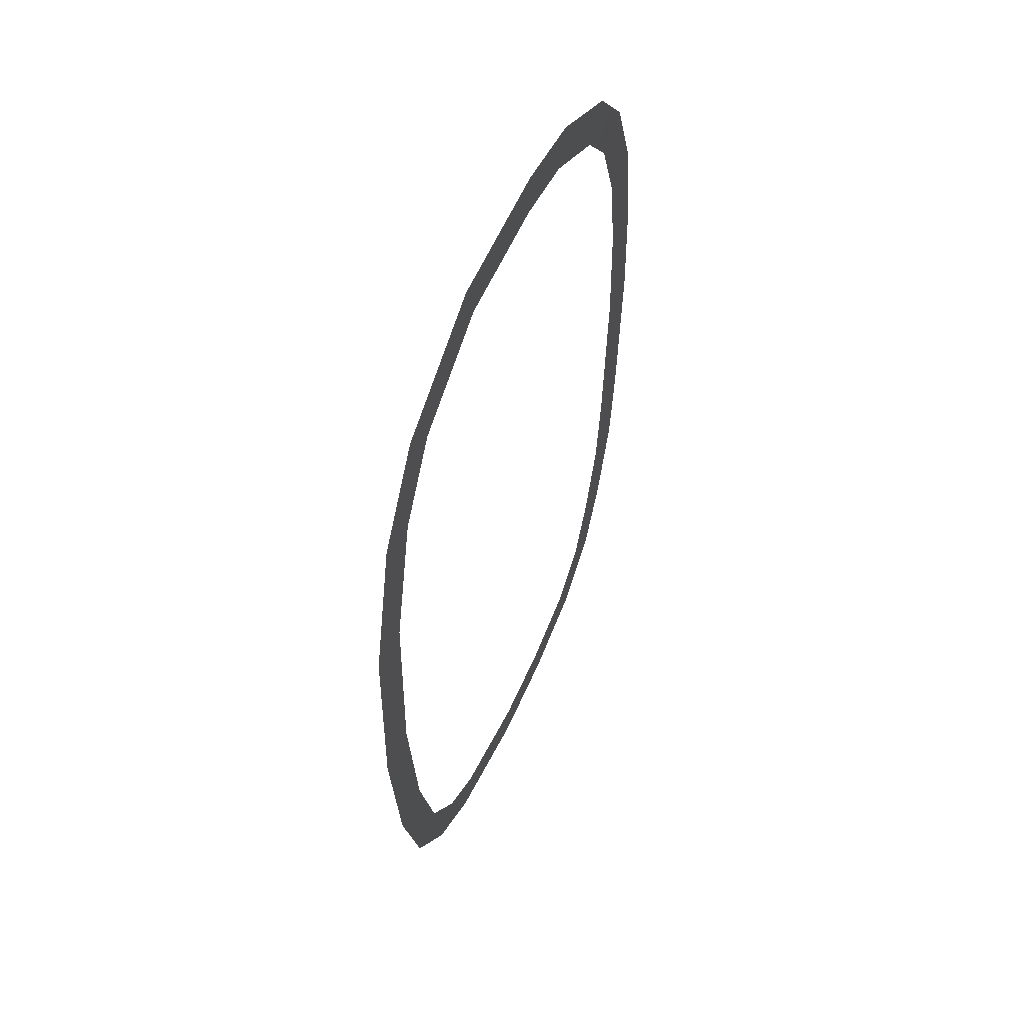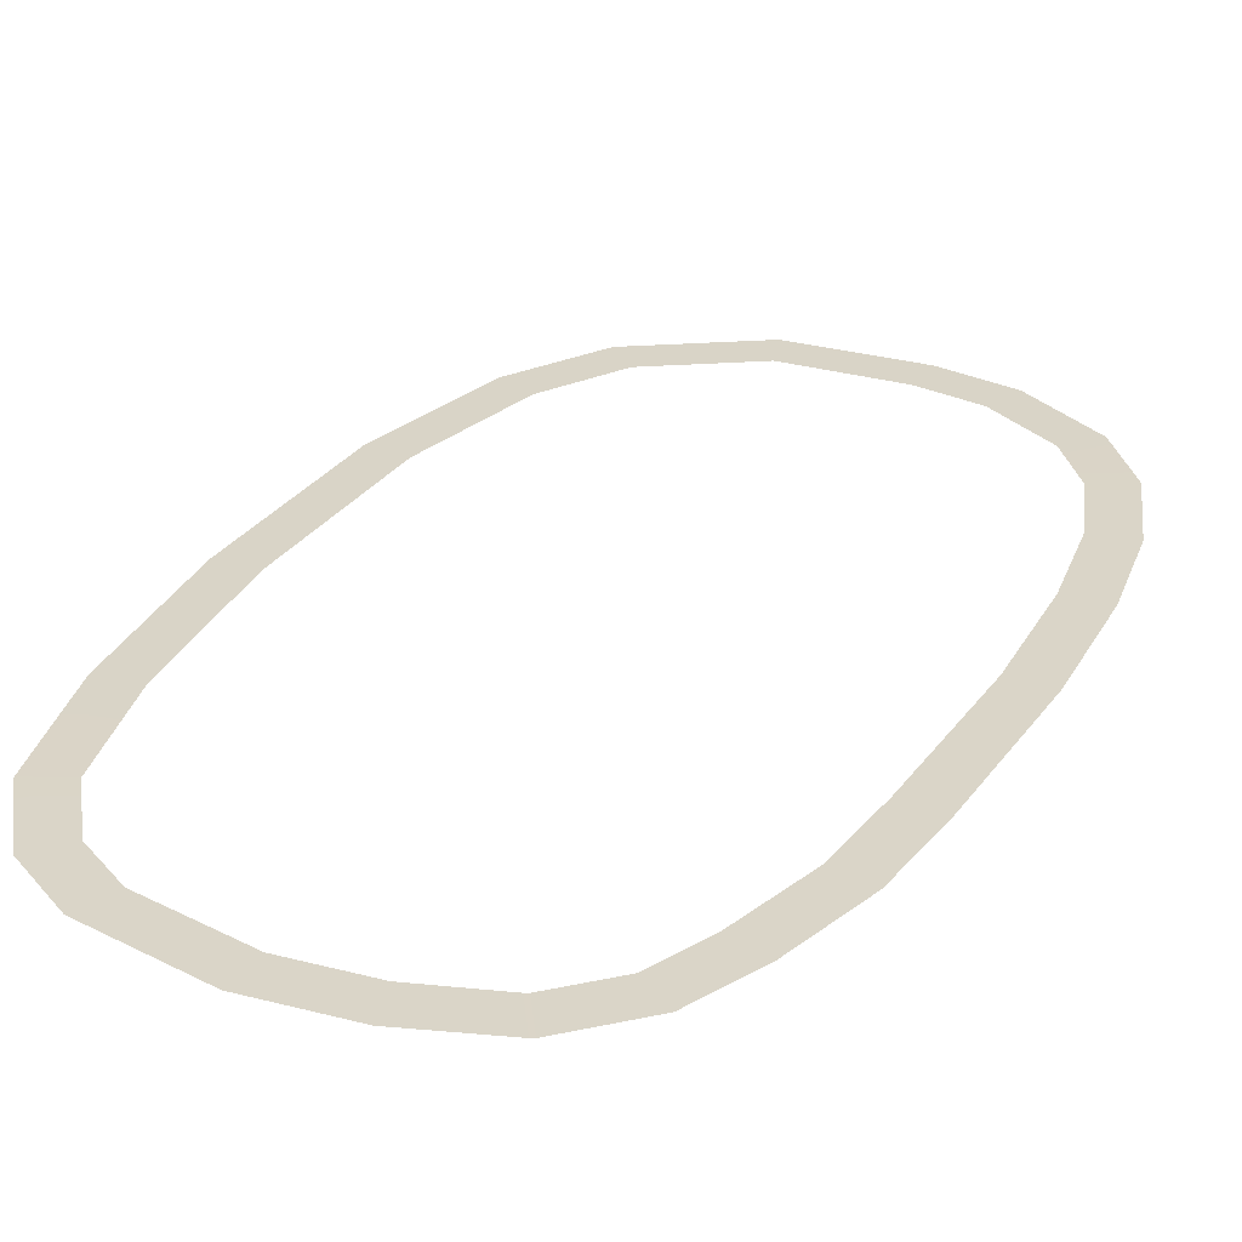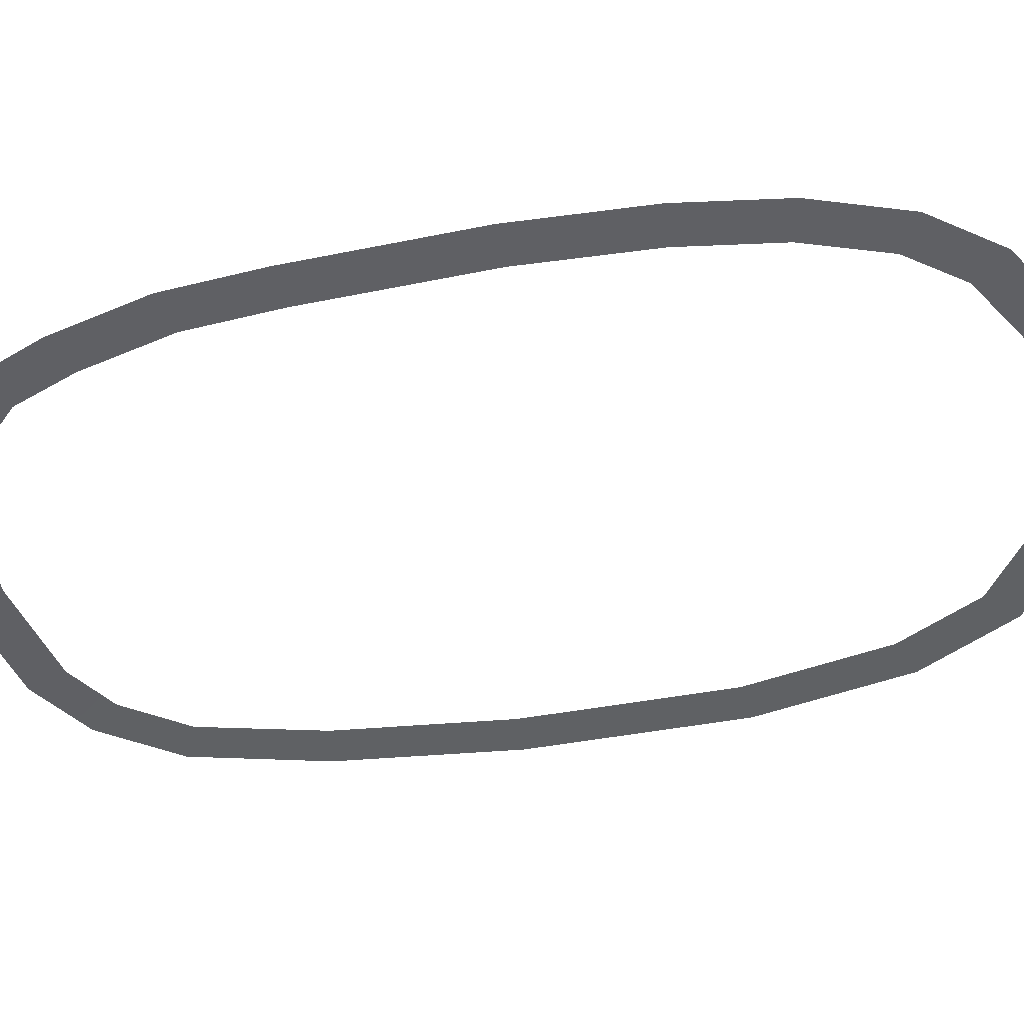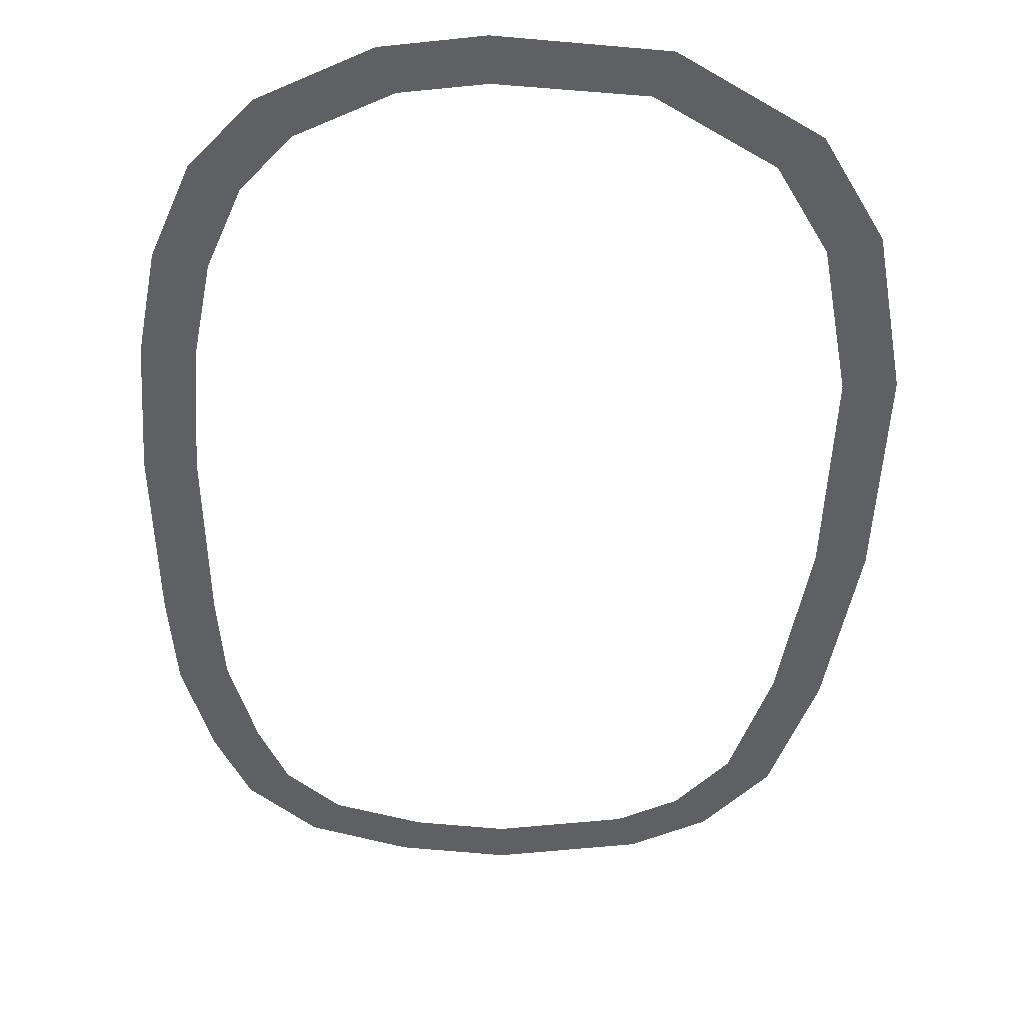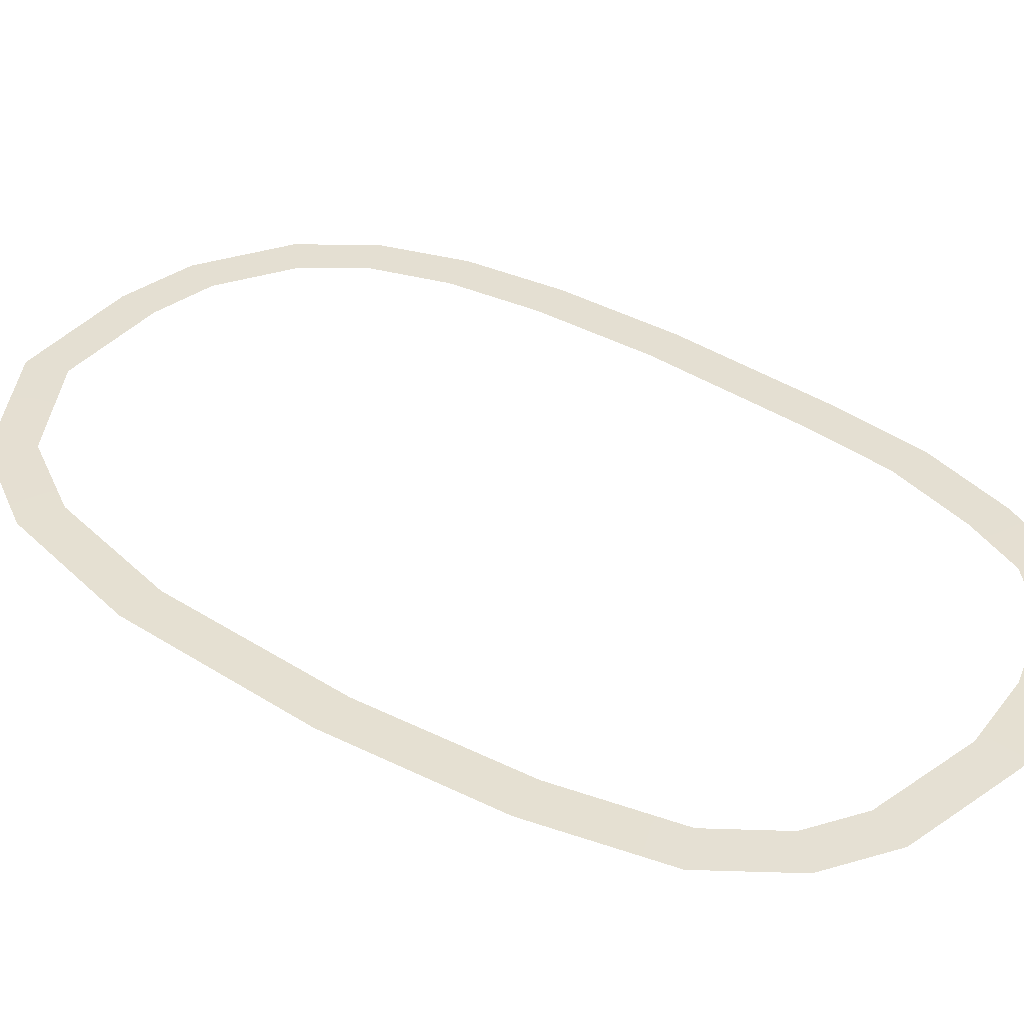
<metadata>
{"format":"obj","ext":"obj","renderer":"f3d","projection":"perspective","resolution":1024,"background":"white","views":[{"elev":57.8,"azim":114.4,"up":"+Z"},{"elev":29.0,"azim":-153.8,"up":"+Y"},{"elev":-45.1,"azim":-79.1,"up":"+Y"},{"elev":-42.7,"azim":-2.6,"up":"+Y"},{"elev":37.4,"azim":127.9,"up":"+Y"}]}
</metadata>
<code>
g mountain_C_grass_edge_LOD0
v 0.2969 0.009999 -12.72
v 0.3574 -1.489e-06 -13.93
v 3.909 -2.989e-07 -13.25
v 3.447 0.009999 -12.12
v 5.741 -6.892e-07 -12.12
v 4.912 0.009999 -11.23
v 7.236 9.654e-08 -10.04
v 6.128 0.009999 -9.531
v 8.144 4.041e-07 -6.343
v 6.942 0.009999 -6.142
v 8.618 1.95e-06 -1.34
v 7.401 0.01 -1.298
v 8.47 2.867e-06 4.639
v 7.261 0.01 4.493
v 7.511 3.567e-06 8.947
v 6.376 0.01 8.505
v 5.927 3.767e-06 11.63
v 5.049 0.01 10.79
v 2.659 3.704e-06 13.7
v 2.288 0.01 12.54
v -1.094 2.368e-06 13.93
v -1.024 0.01 12.71
v -3.331 2.663e-06 13.54
v -2.918 0.01 12.39
v -5.83 9.801e-07 12.09
v -5.026 0.01 11.17
v -7.219 6.146e-07 10.28
v -6.145 0.01 9.709
v -8.088 5.054e-07 7.777
v -6.903 0.01 7.494
v -8.49 -1.319e-06 4.93
v -7.277 0.01 4.824
v -8.618 -1.388e-06 1.278
v -7.4 0.01 1.285
v -8.392 -1.566e-06 -3.747
v -7.177 0.01 -3.663
v -8.132 -1.914e-06 -6.459
v -6.935 0.01 -6.236
v -7.364 -2.258e-06 -9.207
v -6.215 0.01 -8.802
v -6.475 -2.055e-06 -11.23
v -5.473 0.01 -10.54
v -4.789 -1.858e-06 -12.86
v -4.142 0.009999 -11.82
v -2.338 -2.007e-06 -13.68
v -1.975 0.009999 -12.52
g mountain_C_grass_edge_LOD0_0
f 3 2 1
f 4 3 1
f 5 3 4
f 6 5 4
f 7 5 6
f 8 7 6
f 9 7 8
f 10 9 8
f 11 9 10
f 12 11 10
f 13 11 12
f 14 13 12
f 15 13 14
f 16 15 14
f 17 15 16
f 18 17 16
f 19 17 18
f 20 19 18
f 21 19 20
f 22 21 20
f 23 21 22
f 24 23 22
f 25 23 24
f 26 25 24
f 27 25 26
f 28 27 26
f 29 27 28
f 30 29 28
f 31 29 30
f 32 31 30
f 33 31 32
f 34 33 32
f 35 33 34
f 36 35 34
f 37 35 36
f 38 37 36
f 39 37 38
f 40 39 38
f 41 39 40
f 42 41 40
f 43 41 42
f 44 43 42
f 45 43 44
f 46 45 44
f 2 45 46
f 1 2 46

</code>
